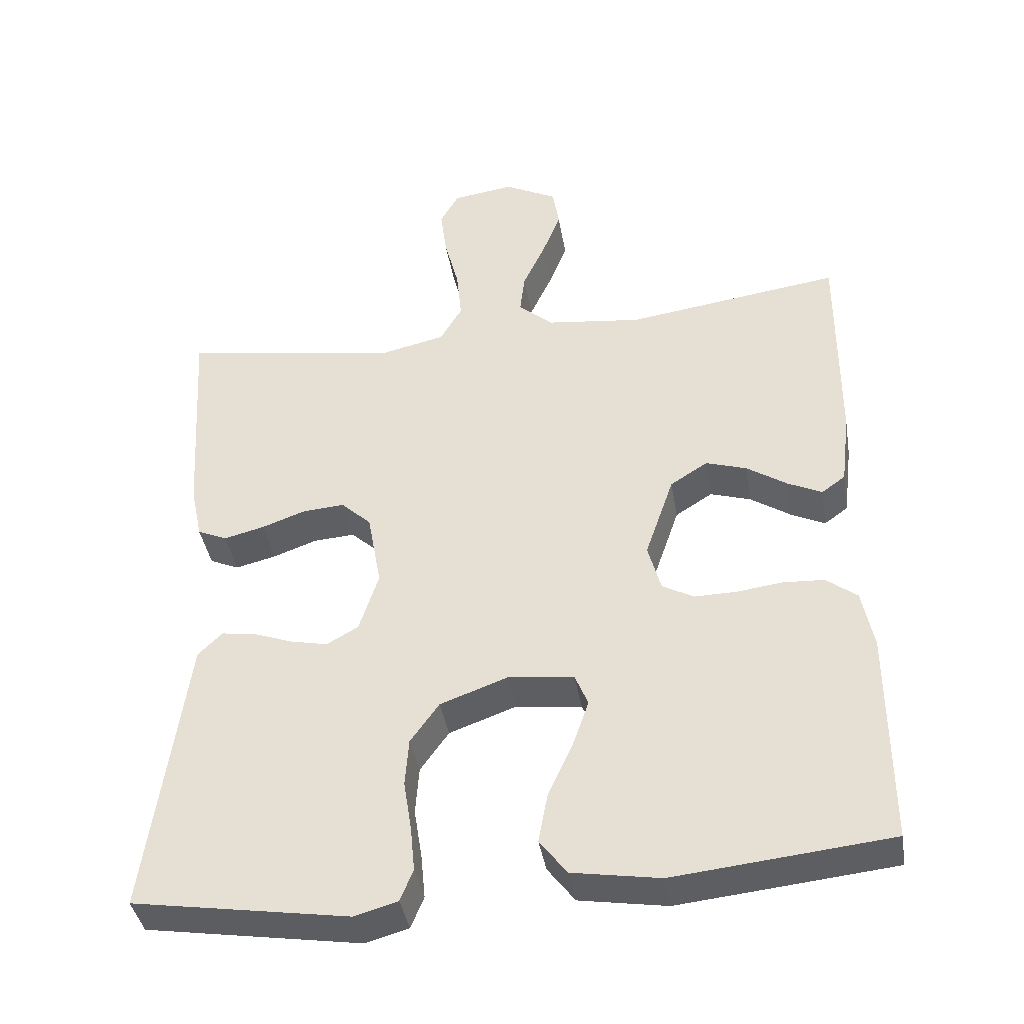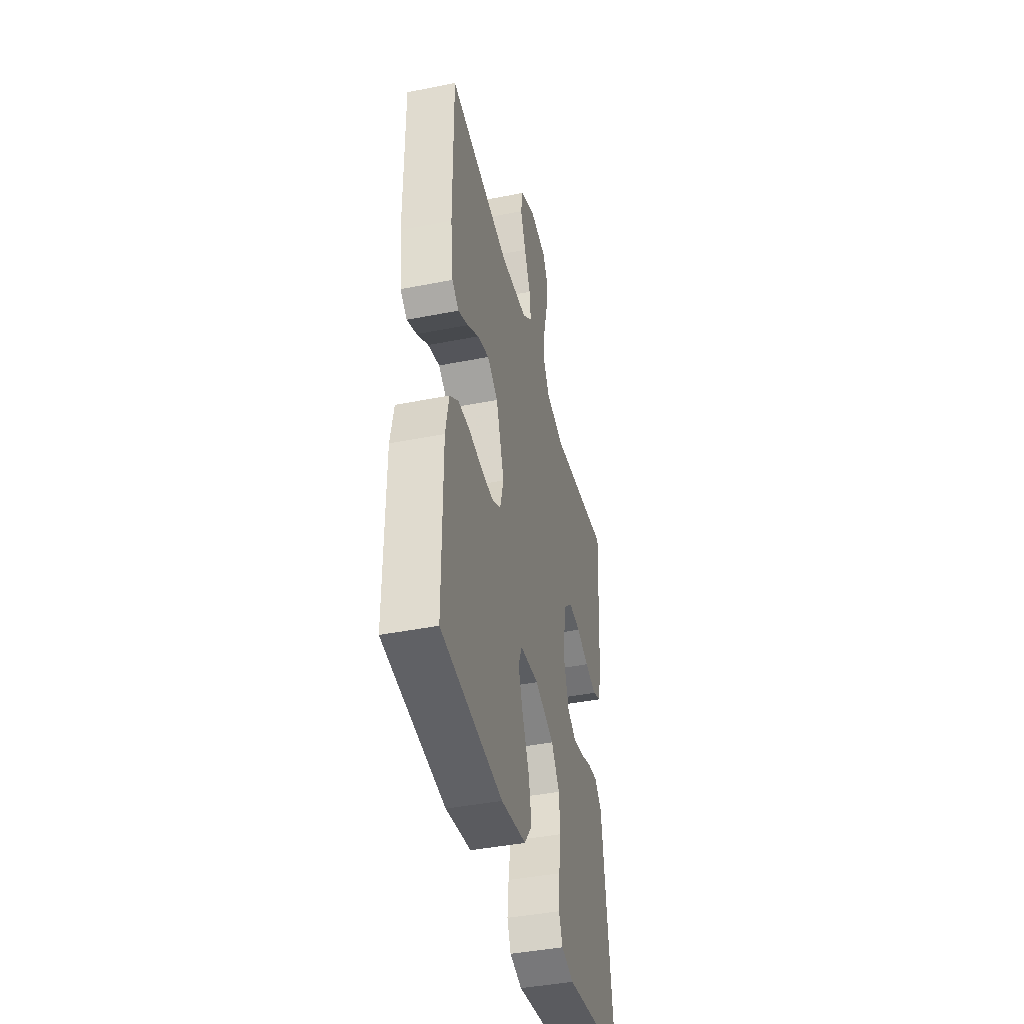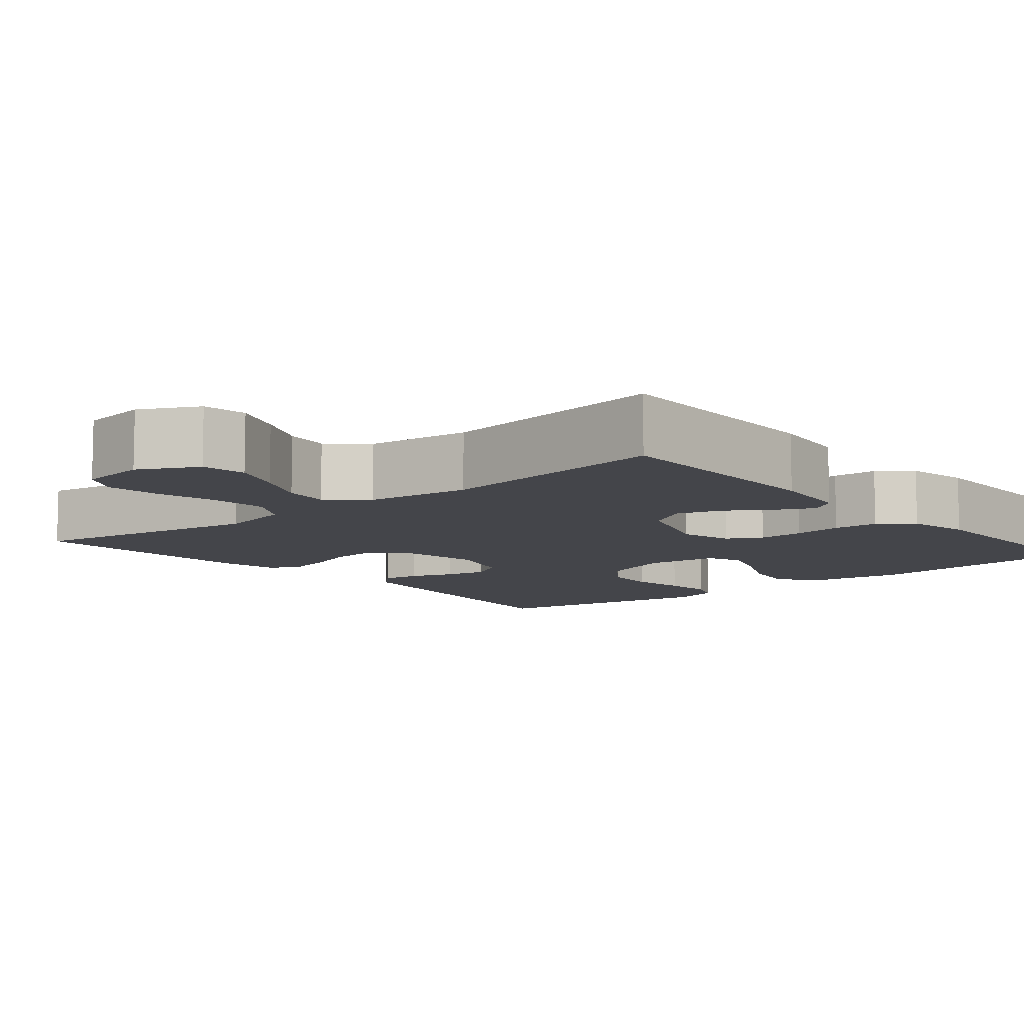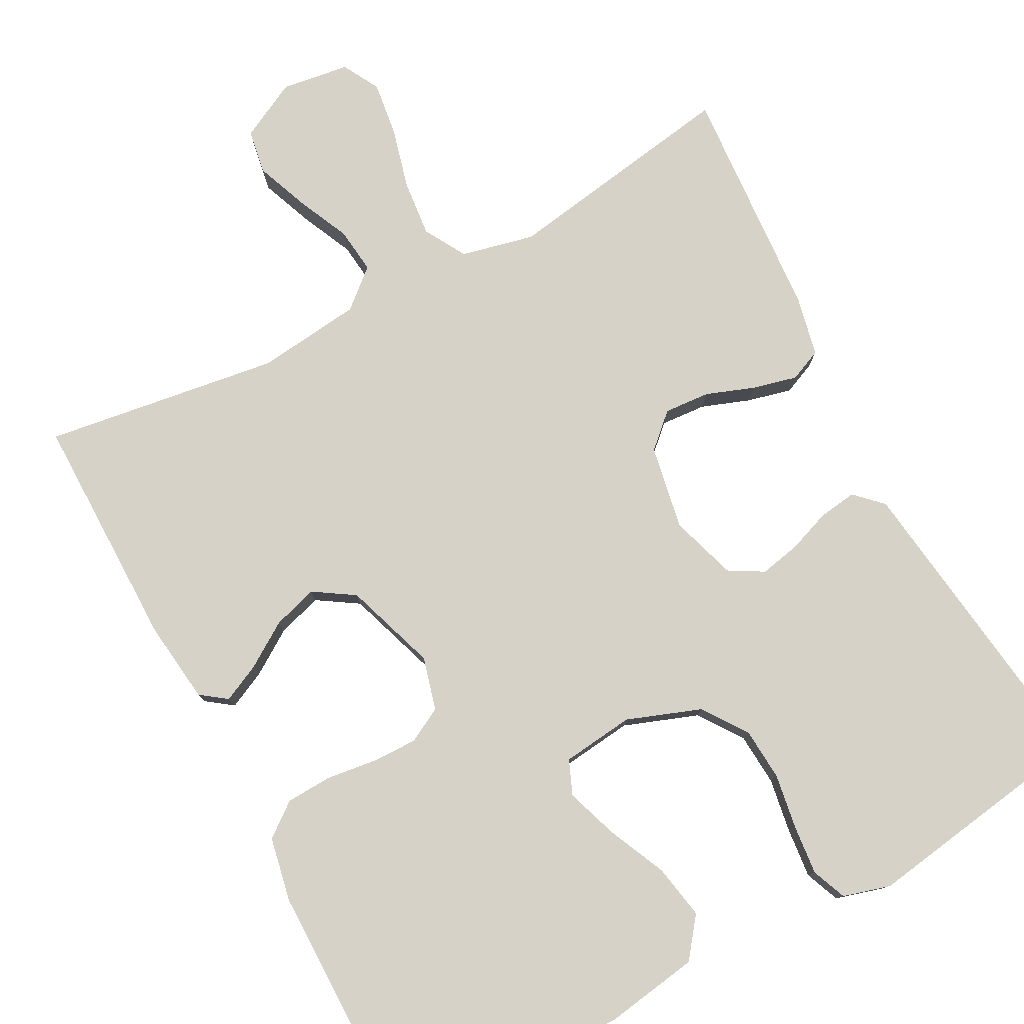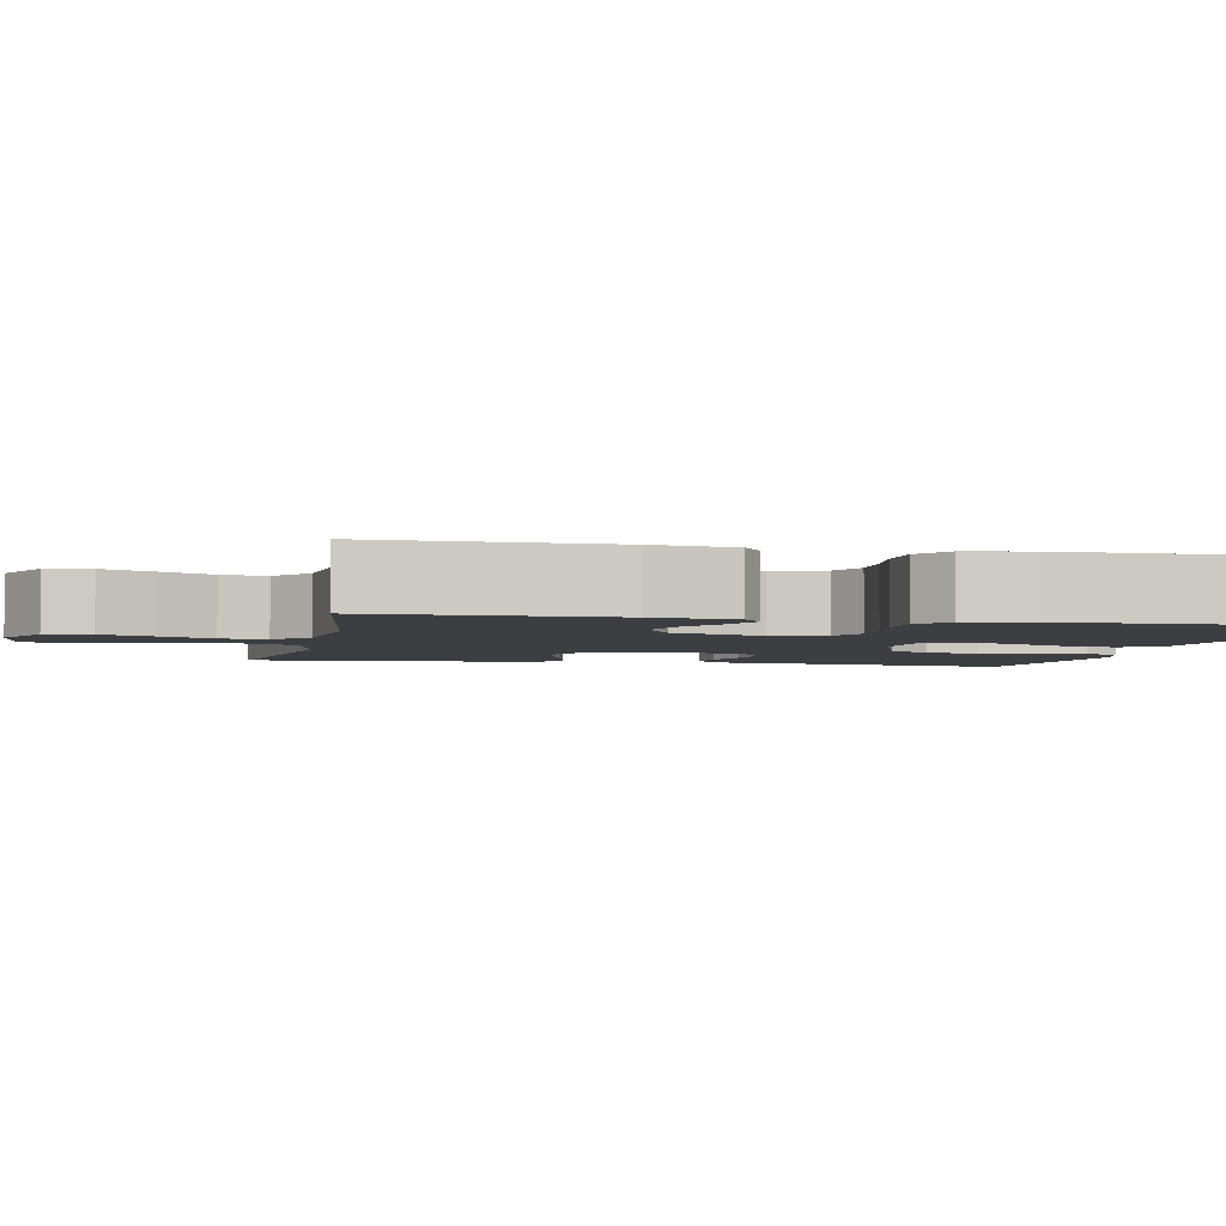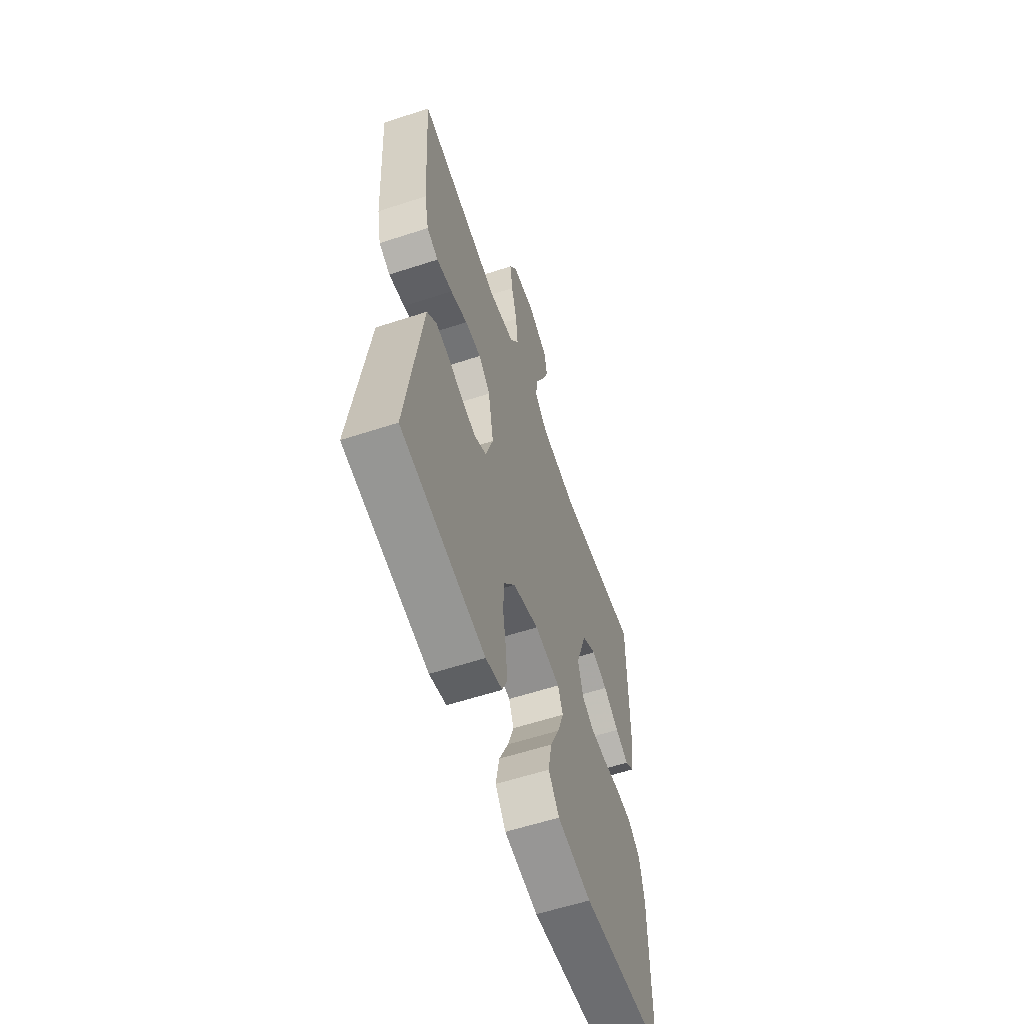
<metadata>
{"format":"obj","ext":"obj","renderer":"f3d","projection":"perspective","resolution":1024,"background":"white","views":[{"elev":-40.1,"azim":9.5,"up":"+Z"},{"elev":-42.6,"azim":103.3,"up":"+Z"},{"elev":-9.2,"azim":39.8,"up":"+Y"},{"elev":78.5,"azim":152.2,"up":"+Y"},{"elev":-3.5,"azim":78.4,"up":"+Y"},{"elev":-59.5,"azim":-71.4,"up":"+Z"}]}
</metadata>
<code>
v 0.5 0.07 0.5
v 0.498 0.07 0.2
v 0.485 0.07 0.096
v 0.452 0.07 0.072
v 0.404 0.07 0.095
v 0.348 0.07 0.132
v 0.291 0.07 0.15
v 0.239 0.07 0.117
v 0.199 0.07 0
v 0.217 0.07 -0.067
v 0.261 0.07 -0.091
v 0.32 0.07 -0.09
v 0.383 0.07 -0.082
v 0.441 0.07 -0.085
v 0.484 0.07 -0.118
v 0.5 0.07 -0.2
v 0.5 0.07 -0.5
v 0.2 0.07 -0.531
v 0.078 0.07 -0.511
v 0.04 0.07 -0.461
v 0.053 0.07 -0.392
v 0.087 0.07 -0.318
v 0.11 0.07 -0.252
v 0.092 0.07 -0.208
v 0 0.07 -0.197
v -0.094 0.07 -0.231
v -0.134 0.07 -0.287
v -0.139 0.07 -0.354
v -0.128 0.07 -0.424
v -0.122 0.07 -0.487
v -0.14 0.07 -0.531
v -0.2 0.07 -0.548
v -0.5 0.07 -0.5
v -0.459 0.07 -0.2
v -0.446 0.07 -0.104
v -0.412 0.07 -0.071
v -0.364 0.07 -0.078
v -0.31 0.07 -0.098
v -0.258 0.07 -0.109
v -0.214 0.07 -0.084
v -0.187 0.07 0
v -0.206 0.07 0.107
v -0.248 0.07 0.146
v -0.306 0.07 0.142
v -0.367 0.07 0.12
v -0.424 0.07 0.106
v -0.465 0.07 0.124
v -0.481 0.07 0.2
v -0.5 0.07 0.5
v -0.2 0.07 0.45
v -0.107 0.07 0.471
v -0.076 0.07 0.524
v -0.083 0.07 0.596
v -0.103 0.07 0.674
v -0.112 0.07 0.743
v -0.086 0.07 0.79
v 0 0.07 0.802
v 0.074 0.07 0.764
v 0.083 0.07 0.707
v 0.057 0.07 0.641
v 0.026 0.07 0.574
v 0.019 0.07 0.516
v 0.067 0.07 0.474
v 0.2 0.07 0.458
v 0.5 0 0.5
v 0.498 0 0.2
v 0.485 0 0.096
v 0.452 0 0.072
v 0.404 0 0.095
v 0.348 0 0.132
v 0.291 0 0.15
v 0.239 0 0.117
v 0.199 0 0
v 0.217 0 -0.067
v 0.261 0 -0.091
v 0.32 0 -0.09
v 0.383 0 -0.082
v 0.441 0 -0.085
v 0.484 0 -0.118
v 0.5 0 -0.2
v 0.5 0 -0.5
v 0.2 0 -0.531
v 0.078 0 -0.511
v 0.04 0 -0.461
v 0.053 0 -0.392
v 0.087 0 -0.318
v 0.11 0 -0.252
v 0.092 0 -0.208
v 0 0 -0.197
v -0.094 0 -0.231
v -0.134 0 -0.287
v -0.139 0 -0.354
v -0.128 0 -0.424
v -0.122 0 -0.487
v -0.14 0 -0.531
v -0.2 0 -0.548
v -0.5 0 -0.5
v -0.459 0 -0.2
v -0.446 0 -0.104
v -0.412 0 -0.071
v -0.364 0 -0.078
v -0.31 0 -0.098
v -0.258 0 -0.109
v -0.214 0 -0.084
v -0.187 0 0
v -0.206 0 0.107
v -0.248 0 0.146
v -0.306 0 0.142
v -0.367 0 0.12
v -0.424 0 0.106
v -0.465 0 0.124
v -0.481 0 0.2
v -0.5 0 0.5
v -0.2 0 0.45
v -0.107 0 0.471
v -0.076 0 0.524
v -0.083 0 0.596
v -0.103 0 0.674
v -0.112 0 0.743
v -0.086 0 0.79
v 0 0 0.802
v 0.074 0 0.764
v 0.083 0 0.707
v 0.057 0 0.641
v 0.026 0 0.574
v 0.019 0 0.516
v 0.067 0 0.474
v 0.2 0 0.458
f 59 60 61
f 58 59 61
f 57 58 61
f 56 57 61
f 55 56 61
f 54 55 61
f 53 54 61
f 52 53 61 62
f 51 52 62 63
f 48 49 50
f 47 48 50
f 46 47 50
f 45 46 50
f 44 45 50
f 51 63 64
f 50 51 64
f 44 50 64
f 43 44 64
f 36 37 38
f 35 36 38
f 34 35 38
f 34 38 39
f 33 34 39
f 32 33 39
f 31 32 39
f 30 31 39
f 29 30 39
f 28 29 39
f 27 28 39 40
f 20 21 22
f 19 20 22
f 18 19 22
f 17 18 22
f 16 17 22
f 15 16 22
f 14 15 22
f 13 14 22
f 12 13 22
f 11 12 22 23
f 10 11 23 24
f 4 5 6
f 3 4 6
f 2 3 6
f 1 2 6
f 64 1 6
f 64 6 7
f 64 7 8
f 43 64 8
f 42 43 8
f 41 42 8 9
f 26 27 40 41
f 41 9 10
f 26 41 10
f 25 26 10
f 10 24 25
f 125 124 123
f 125 123 122
f 125 122 121
f 125 121 120
f 125 120 119
f 125 119 118
f 125 118 117
f 126 125 117 116
f 127 126 116 115
f 114 113 112
f 114 112 111
f 114 111 110
f 114 110 109
f 114 109 108
f 128 127 115
f 128 115 114
f 128 114 108
f 128 108 107
f 102 101 100
f 102 100 99
f 102 99 98
f 103 102 98
f 103 98 97
f 103 97 96
f 103 96 95
f 103 95 94
f 103 94 93
f 103 93 92
f 104 103 92 91
f 86 85 84
f 86 84 83
f 86 83 82
f 86 82 81
f 86 81 80
f 86 80 79
f 86 79 78
f 86 78 77
f 86 77 76
f 87 86 76 75
f 88 87 75 74
f 70 69 68
f 70 68 67
f 70 67 66
f 70 66 65
f 70 65 128
f 71 70 128
f 72 71 128
f 72 128 107
f 72 107 106
f 73 72 106 105
f 105 104 91 90
f 74 73 105
f 74 105 90
f 74 90 89
f 89 88 74
f 1 65 66 2
f 2 66 67 3
f 3 67 68 4
f 4 68 69 5
f 5 69 70 6
f 6 70 71 7
f 7 71 72 8
f 8 72 73 9
f 9 73 74 10
f 10 74 75 11
f 11 75 76 12
f 12 76 77 13
f 13 77 78 14
f 14 78 79 15
f 15 79 80 16
f 16 80 81 17
f 17 81 82 18
f 18 82 83 19
f 19 83 84 20
f 20 84 85 21
f 21 85 86 22
f 22 86 87 23
f 23 87 88 24
f 24 88 89 25
f 25 89 90 26
f 26 90 91 27
f 27 91 92 28
f 28 92 93 29
f 29 93 94 30
f 30 94 95 31
f 31 95 96 32
f 32 96 97 33
f 33 97 98 34
f 34 98 99 35
f 35 99 100 36
f 36 100 101 37
f 37 101 102 38
f 38 102 103 39
f 39 103 104 40
f 40 104 105 41
f 41 105 106 42
f 42 106 107 43
f 43 107 108 44
f 44 108 109 45
f 45 109 110 46
f 46 110 111 47
f 47 111 112 48
f 48 112 113 49
f 49 113 114 50
f 50 114 115 51
f 51 115 116 52
f 52 116 117 53
f 53 117 118 54
f 54 118 119 55
f 55 119 120 56
f 56 120 121 57
f 57 121 122 58
f 58 122 123 59
f 59 123 124 60
f 60 124 125 61
f 61 125 126 62
f 62 126 127 63
f 63 127 128 64
f 64 128 65 1

</code>
